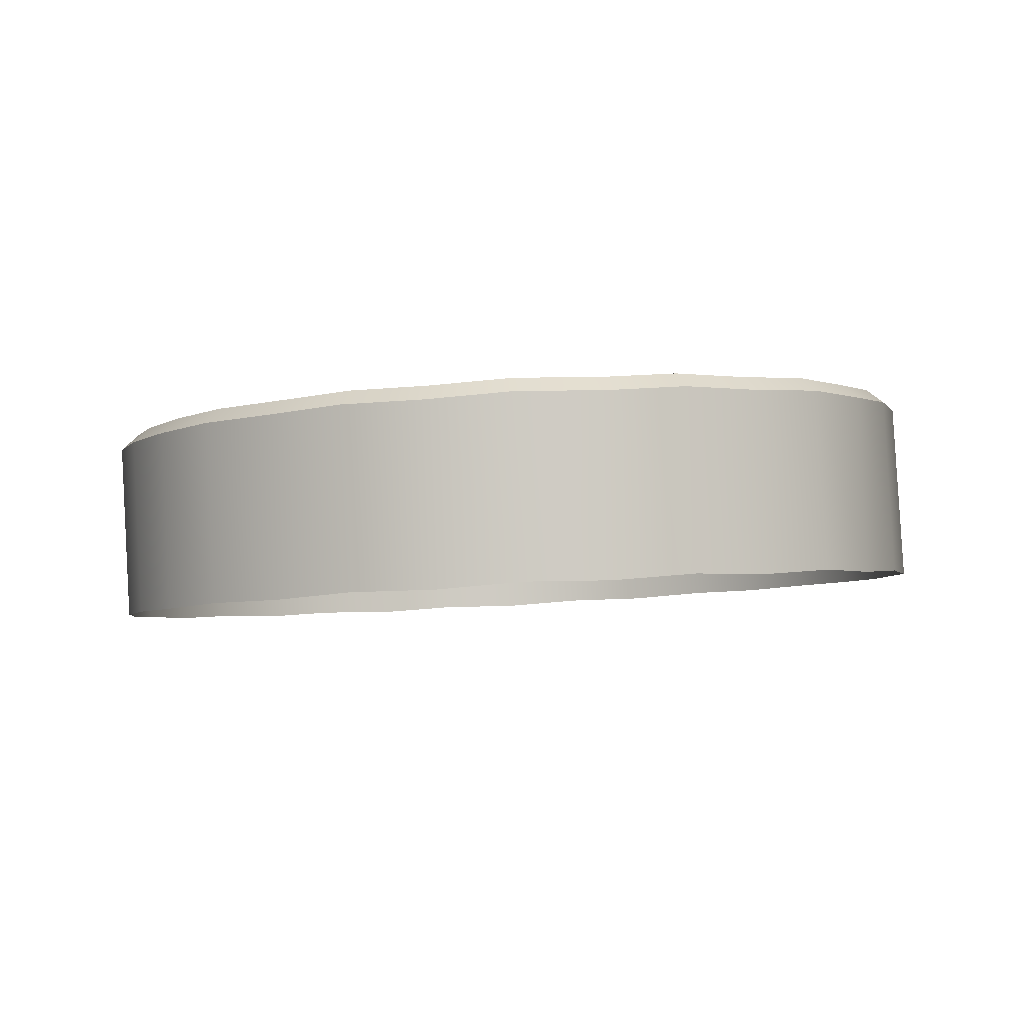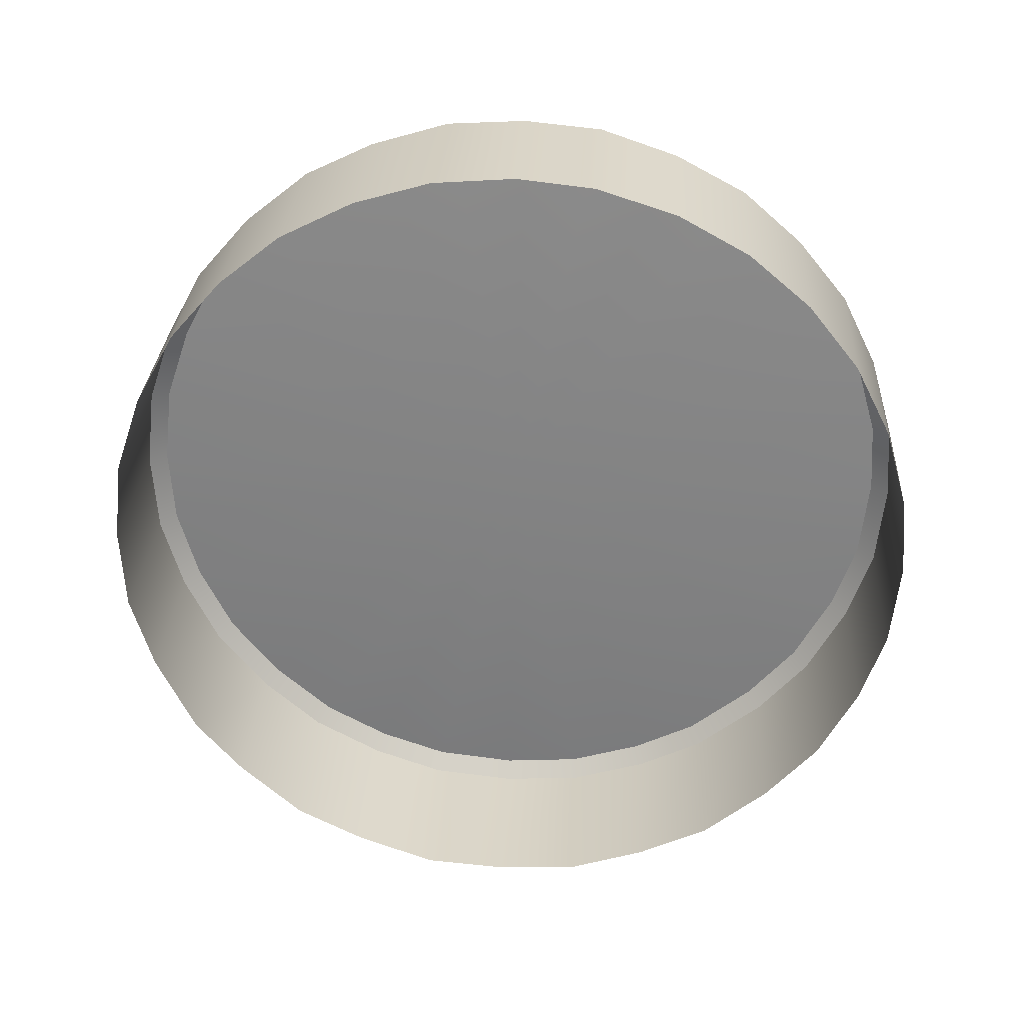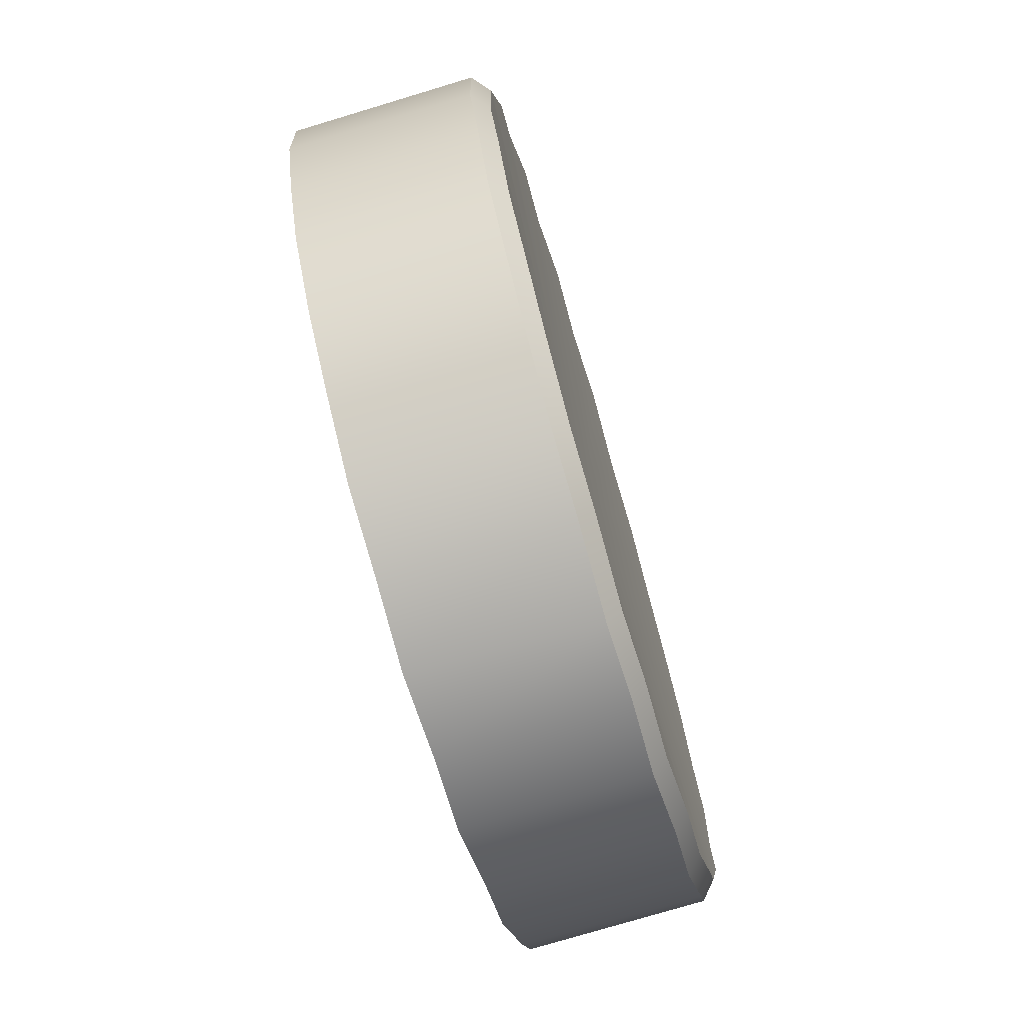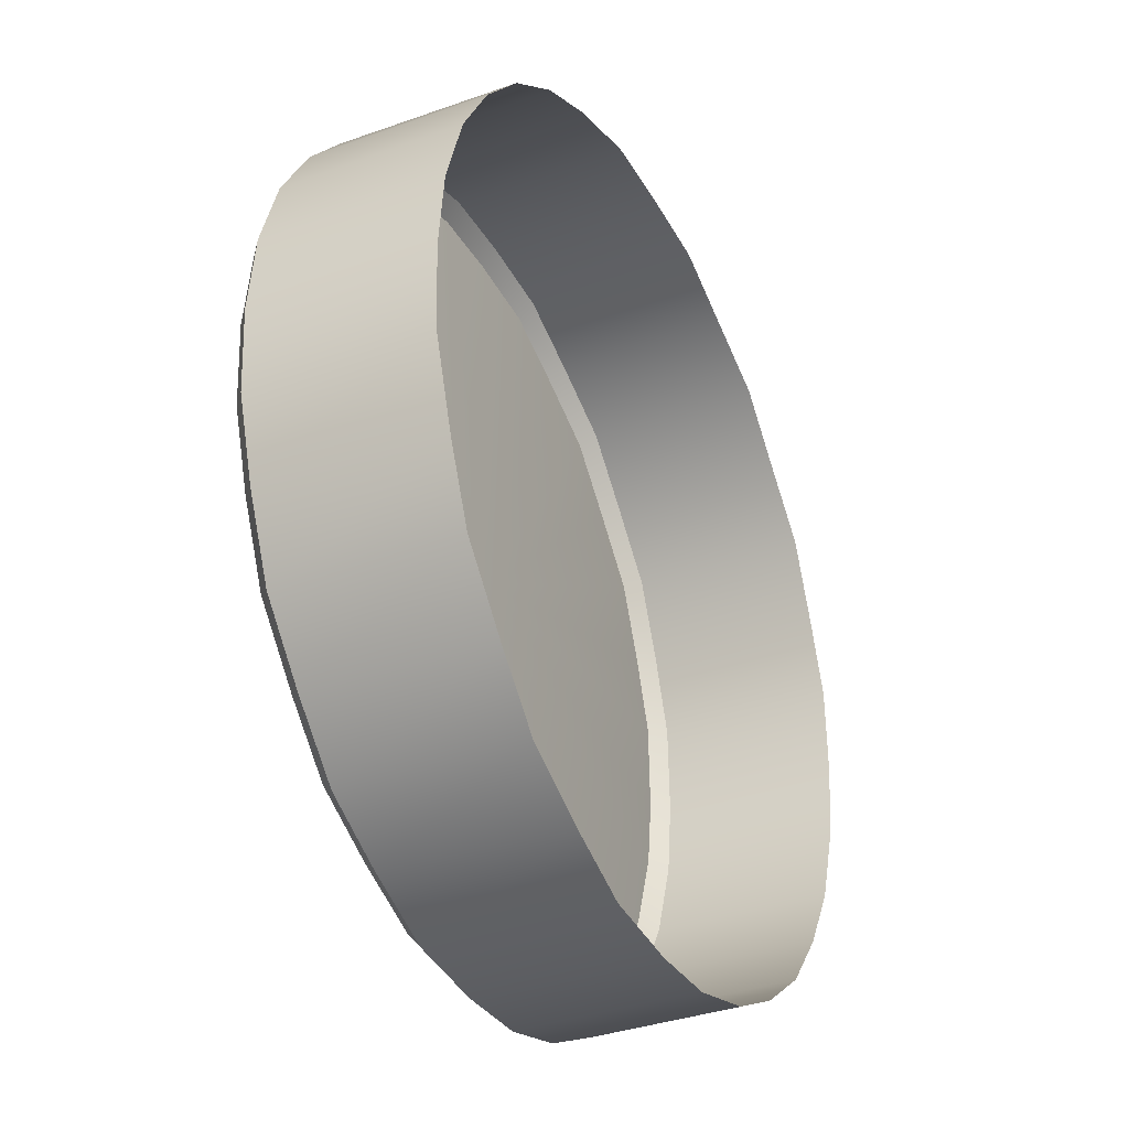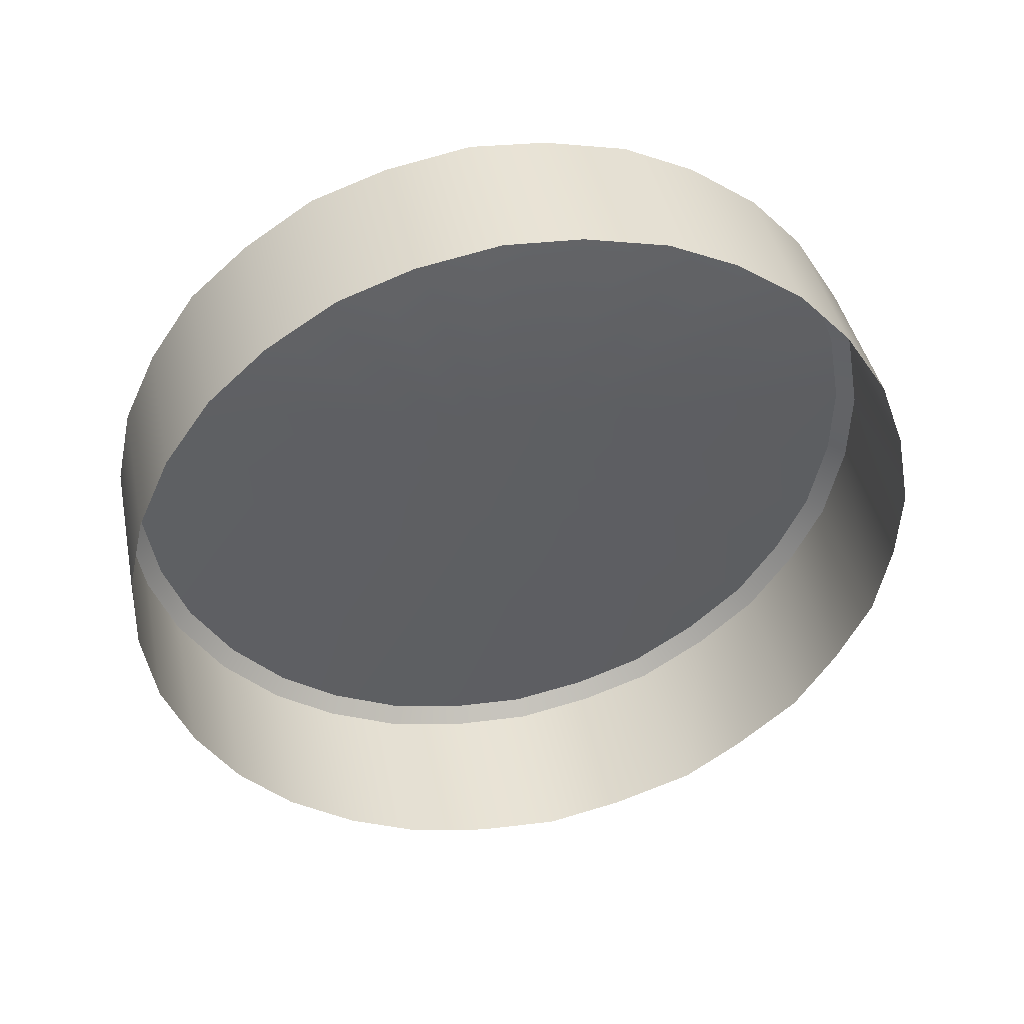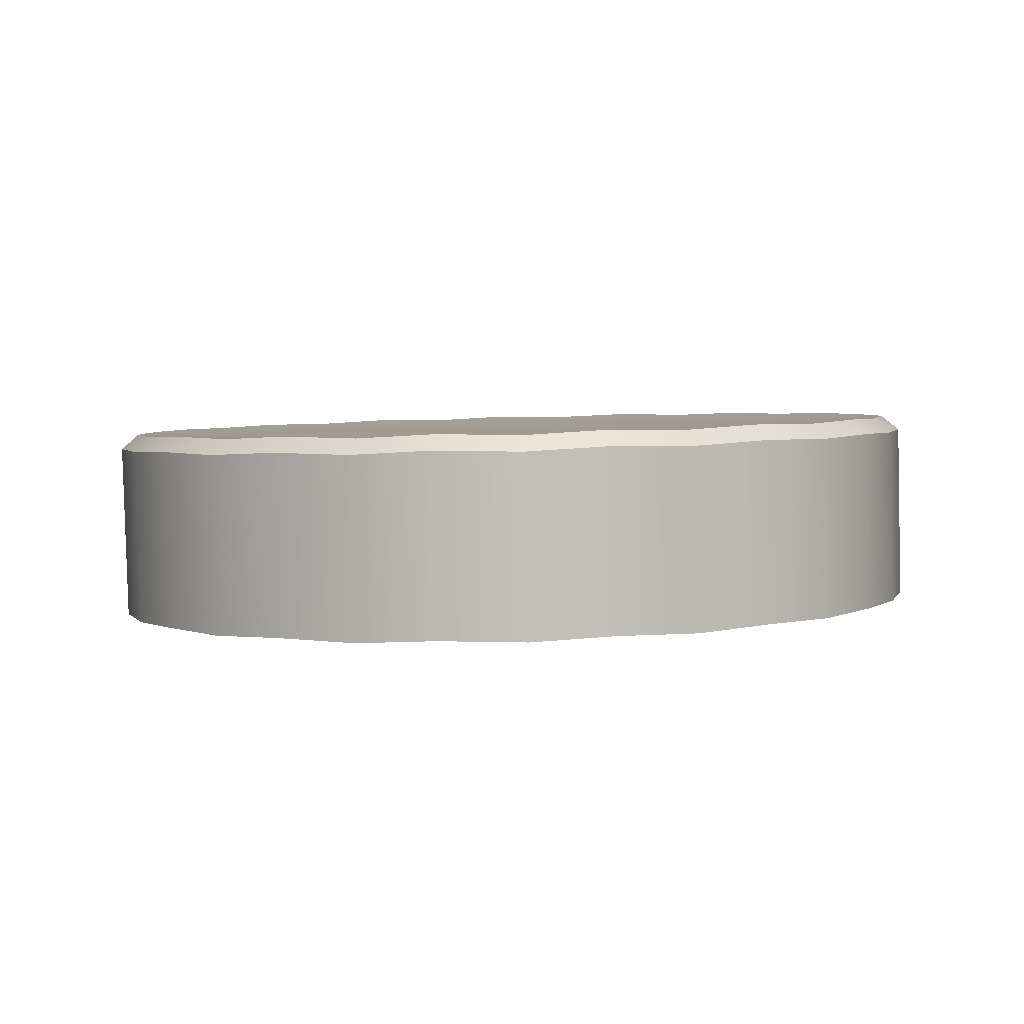
<metadata>
{"format":"obj","ext":"obj","renderer":"f3d","projection":"perspective","resolution":1024,"background":"white","views":[{"elev":7.8,"azim":165.7,"up":"+Y"},{"elev":-73.0,"azim":-14.6,"up":"+Y"},{"elev":-27.1,"azim":101.1,"up":"+Z"},{"elev":-63.3,"azim":-67.1,"up":"+Z"},{"elev":-52.9,"azim":70.2,"up":"+Y"},{"elev":-8.3,"azim":7.8,"up":"+Y"}]}
</metadata>
<code>
g default
v -0.02375 0.006162 0.009319
v -0.02304 0.004338 0.009351
v -0.02301 0.006094 0.009749
v -0.02475 0.007429 0.003432
v -0.02518 0.005508 0.003753
v -0.02517 0.007269 0.004131
v -0.02545 0.005353 0.004555
v -0.02544 0.007109 0.004932
v -0.02527 0.007246 0.005002
v -0.02124 0.006839 0.005881
v -0.02501 0.007396 0.004254
v -0.02352 0.007667 0.002305
v -0.02414 0.005794 0.002364
v -0.0242 0.007539 0.002816
v -0.02475 0.005673 0.003055
v -0.02342 0.007781 0.002483
v -0.02408 0.007659 0.002974
v -0.02194 0.007787 0.001724
v -0.02273 0.005962 0.001537
v -0.02276 0.007718 0.001938
v -0.02352 0.005911 0.001928
v -0.02191 0.007896 0.001925
v -0.02267 0.007832 0.002123
v -0.02026 0.00777 0.001776
v -0.02109 0.006011 0.00128
v -0.02115 0.00777 0.001667
v -0.02195 0.00603 0.001347
v -0.0203 0.00788 0.001975
v -0.02115 0.00788 0.001873
v -0.01946 0.007687 0.00204
v -0.0203 0.00788 0.001975
v -0.01953 0.007801 0.00223
v -0.01946 0.007687 0.00204
v -0.02026 0.006013 0.001399
v -0.01883 0.007735 0.002626
v -0.01953 0.007801 0.00223
v -0.01757 0.007358 0.003655
v -0.0181 0.005728 0.002599
v -0.01814 0.007496 0.00294
v -0.01873 0.005863 0.002077
v -0.01872 0.007619 0.002454
v -0.01772 0.007485 0.003778
v -0.01826 0.007617 0.0031
v -0.01698 0.007025 0.005195
v -0.0172 0.005435 0.003996
v -0.0172 0.007198 0.004362
v -0.0172 0.007198 0.004362
v -0.01758 0.005601 0.003278
v -0.01715 0.007165 0.005255
v -0.01737 0.007333 0.004453
v -0.01703 0.006672 0.006841
v -0.01692 0.005101 0.005599
v -0.01691 0.006857 0.005997
v -0.01699 0.005268 0.004818
v -0.01721 0.006827 0.006834
v -0.01709 0.007011 0.005998
v -0.01773 0.006352 0.008342
v -0.01729 0.004766 0.007216
v -0.01727 0.006528 0.007587
v -0.01704 0.004915 0.006464
v -0.01787 0.00652 0.008273
v -0.01742 0.006694 0.007523
v -0.01896 0.006114 0.009468
v -0.01828 0.004485 0.008582
v -0.01827 0.006243 0.00897
v -0.01773 0.004595 0.007964
v -0.01905 0.006292 0.009353
v -0.01839 0.006417 0.008869
v -0.02053 0.005994 0.01005
v -0.01972 0.004307 0.009458
v -0.0197 0.006065 0.009843
v -0.01896 0.004357 0.009091
v -0.02056 0.006177 0.009911
v -0.01977 0.006245 0.009715
v -0.02222 0.006011 0.009997
v -0.02141 0.004256 0.009726
v -0.0214 0.006013 0.01012
v -0.02054 0.004238 0.009673
v -0.02218 0.006193 0.009861
v -0.02138 0.006195 0.009976
v -0.02365 0.006338 0.00921
v -0.02301 0.006094 0.009749
v -0.02294 0.006273 0.009624
v -0.02365 0.006338 0.00921
v -0.02294 0.006273 0.009624
v -0.0249 0.006423 0.008118
v -0.02441 0.004543 0.008386
v -0.02437 0.006294 0.008807
v -0.02376 0.004405 0.008942
v -0.02475 0.006589 0.008058
v -0.02425 0.006467 0.00871
v -0.0255 0.006756 0.006578
v -0.02528 0.00483 0.007019
v -0.0253 0.006601 0.007342
v -0.02491 0.004667 0.007741
v -0.02532 0.006908 0.006581
v -0.02513 0.006758 0.007322
v -0.02557 0.005172 0.005378
v -0.02556 0.006934 0.005743
v -0.0255 0.005 0.006201
v -0.02538 0.007076 0.005794
v -0.01872 0.007619 0.002454
v -0.01883 0.007735 0.002626
v -0.01814 0.007496 0.00294
v -0.01826 0.007617 0.0031
v -0.01772 0.007485 0.003778
v -0.0172 0.007198 0.004362
v -0.01737 0.007333 0.004453
v -0.01715 0.007165 0.005255
v -0.01691 0.006857 0.005997
v -0.01709 0.007011 0.005998
v -0.01721 0.006827 0.006834
v -0.01727 0.006528 0.007587
v -0.01742 0.006694 0.007523
v -0.01787 0.00652 0.008273
v -0.01827 0.006243 0.00897
v -0.01839 0.006417 0.008869
v -0.01905 0.006292 0.009353
v -0.0197 0.006065 0.009843
v -0.01977 0.006245 0.009715
v -0.02056 0.006177 0.009911
v -0.0214 0.006013 0.01012
v -0.02138 0.006195 0.009976
v -0.02218 0.006193 0.009861
v -0.02222 0.004255 0.00962
v -0.02437 0.006294 0.008807
v -0.02425 0.006467 0.00871
v -0.02475 0.006589 0.008058
v -0.0253 0.006601 0.007342
v -0.02513 0.006758 0.007322
v -0.02532 0.006908 0.006581
v -0.02556 0.006934 0.005743
v -0.02538 0.007076 0.005794
v -0.02527 0.007246 0.005002
v -0.02517 0.007269 0.004131
v -0.02501 0.007396 0.004254
v -0.0246 0.007553 0.003563
v -0.0242 0.007539 0.002816
v -0.02408 0.007659 0.002974
v -0.02342 0.007781 0.002483
v -0.02276 0.007718 0.001938
v -0.02267 0.007832 0.002123
v -0.02191 0.007896 0.001925
v -0.02115 0.00777 0.001667
v -0.02115 0.00788 0.001873
v -0.0246 0.007553 0.003563
v -0.02026 0.00777 0.001776
v -0.01946 0.005929 0.00165
v -0.0172 0.005435 0.003996
v -0.02375 0.006162 0.009319
v -0.01757 0.007358 0.003655
v -0.01698 0.007025 0.005195
v -0.01703 0.006672 0.006841
v -0.01773 0.006352 0.008342
v -0.01896 0.006114 0.009468
v -0.02053 0.005994 0.01005
v -0.02222 0.006011 0.009997
v -0.0249 0.006423 0.008118
v -0.0255 0.006756 0.006578
v -0.02544 0.007109 0.004932
v -0.02475 0.007429 0.003432
v -0.02352 0.007667 0.002305
v -0.02194 0.007787 0.001724
g P_Controller_L:LPico
f 1 2 3
f 4 5 6
f 6 7 8
f 9 10 11
f 12 13 14
f 14 15 4
f 16 17 10
f 18 19 20
f 20 21 12
f 22 23 10
f 24 25 26
f 26 27 18
f 28 29 10
f 30 31 32
f 33 34 24
f 35 36 10
f 37 38 39
f 39 40 41
f 42 43 10
f 44 45 46
f 47 48 37
f 49 50 10
f 51 52 53
f 53 54 44
f 55 56 10
f 57 58 59
f 59 60 51
f 61 62 10
f 63 64 65
f 65 66 57
f 67 68 10
f 69 70 71
f 71 72 63
f 73 74 10
f 75 76 77
f 77 78 69
f 79 80 10
f 81 82 83
f 84 85 10
f 86 87 88
f 88 89 1
f 90 91 10
f 92 93 94
f 94 95 86
f 96 97 10
f 8 98 99
f 99 100 92
f 9 101 10
f 40 33 41
f 102 32 103
f 104 103 105
f 106 104 105
f 107 106 108
f 109 107 108
f 110 109 111
f 112 110 111
f 113 112 114
f 115 113 114
f 116 115 117
f 118 116 117
f 119 118 120
f 121 119 120
f 122 121 123
f 124 122 123
f 82 124 83
f 3 125 75
f 126 81 127
f 128 126 127
f 129 128 130
f 131 129 130
f 132 131 133
f 134 132 133
f 135 134 136
f 137 135 136
f 138 137 139
f 140 138 139
f 141 140 142
f 143 141 142
f 144 143 145
f 31 144 145
f 146 10 17
f 10 146 11
f 96 10 101
f 90 10 97
f 84 10 91
f 79 10 85
f 73 10 80
f 67 10 74
f 61 10 68
f 55 10 62
f 49 10 56
f 42 10 50
f 35 10 43
f 28 10 36
f 22 10 29
f 16 10 23
f 89 2 1
f 15 5 4
f 5 7 6
f 21 13 12
f 13 15 14
f 27 19 18
f 19 21 20
f 34 25 24
f 25 27 26
f 147 31 30
f 148 34 33
f 48 38 37
f 38 40 39
f 54 45 44
f 149 48 47
f 60 52 51
f 52 54 53
f 66 58 57
f 58 60 59
f 72 64 63
f 64 66 65
f 78 70 69
f 70 72 71
f 125 76 75
f 76 78 77
f 150 82 81
f 95 87 86
f 87 89 88
f 100 93 92
f 93 95 94
f 7 98 8
f 98 100 99
f 148 33 40
f 30 32 102
f 102 103 104
f 151 104 106
f 151 106 107
f 152 107 109
f 152 109 110
f 153 110 112
f 153 112 113
f 154 113 115
f 154 115 116
f 155 116 118
f 155 118 119
f 156 119 121
f 156 121 122
f 157 122 124
f 157 124 82
f 2 125 3
f 150 81 126
f 158 126 128
f 158 128 129
f 159 129 131
f 159 131 132
f 160 132 134
f 160 134 135
f 161 135 137
f 161 137 138
f 162 138 140
f 162 140 141
f 163 141 143
f 163 143 144
f 147 144 31

</code>
